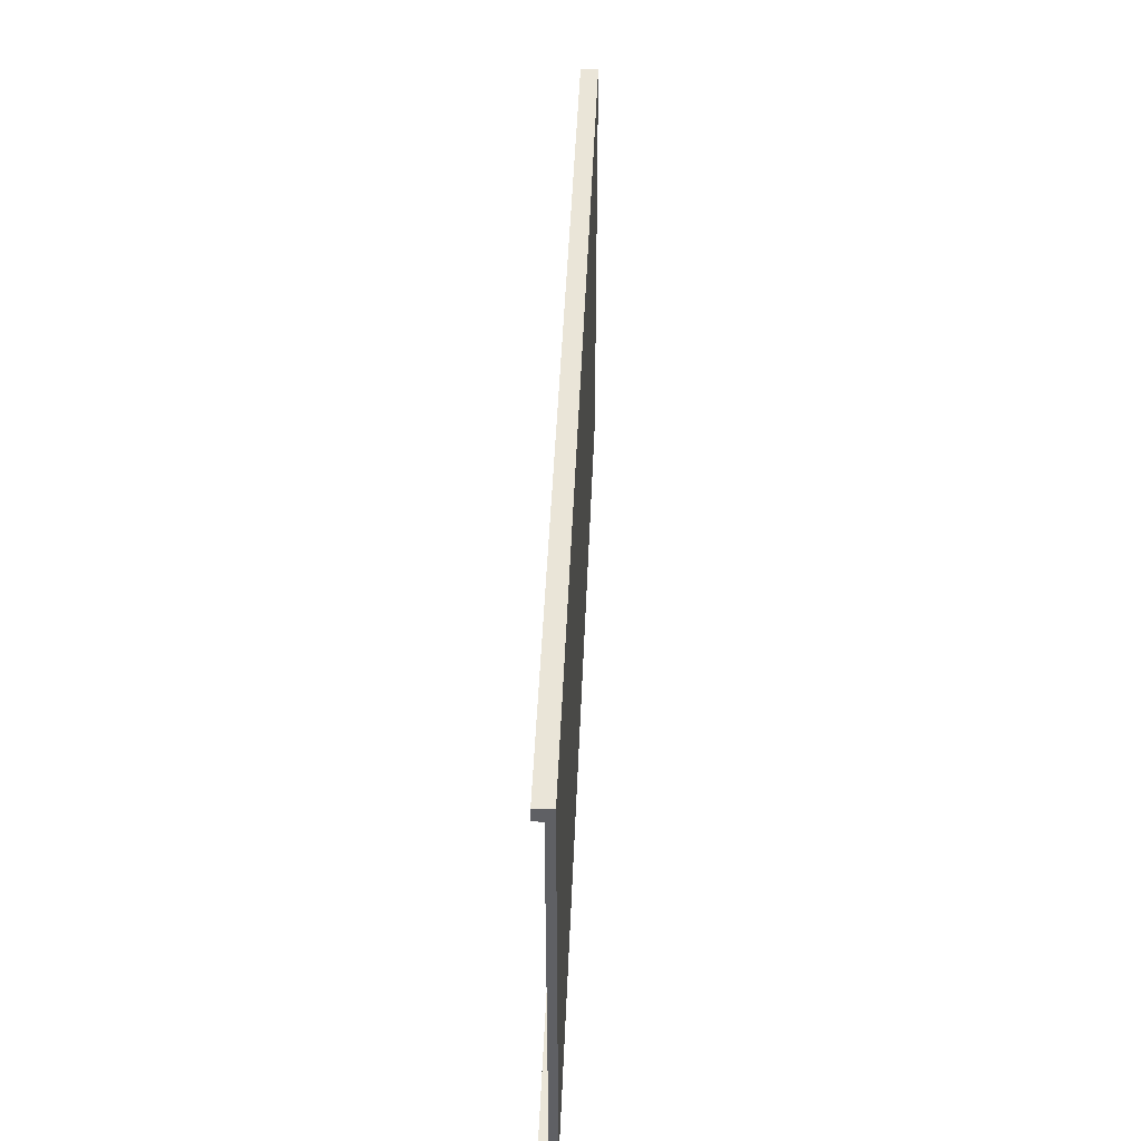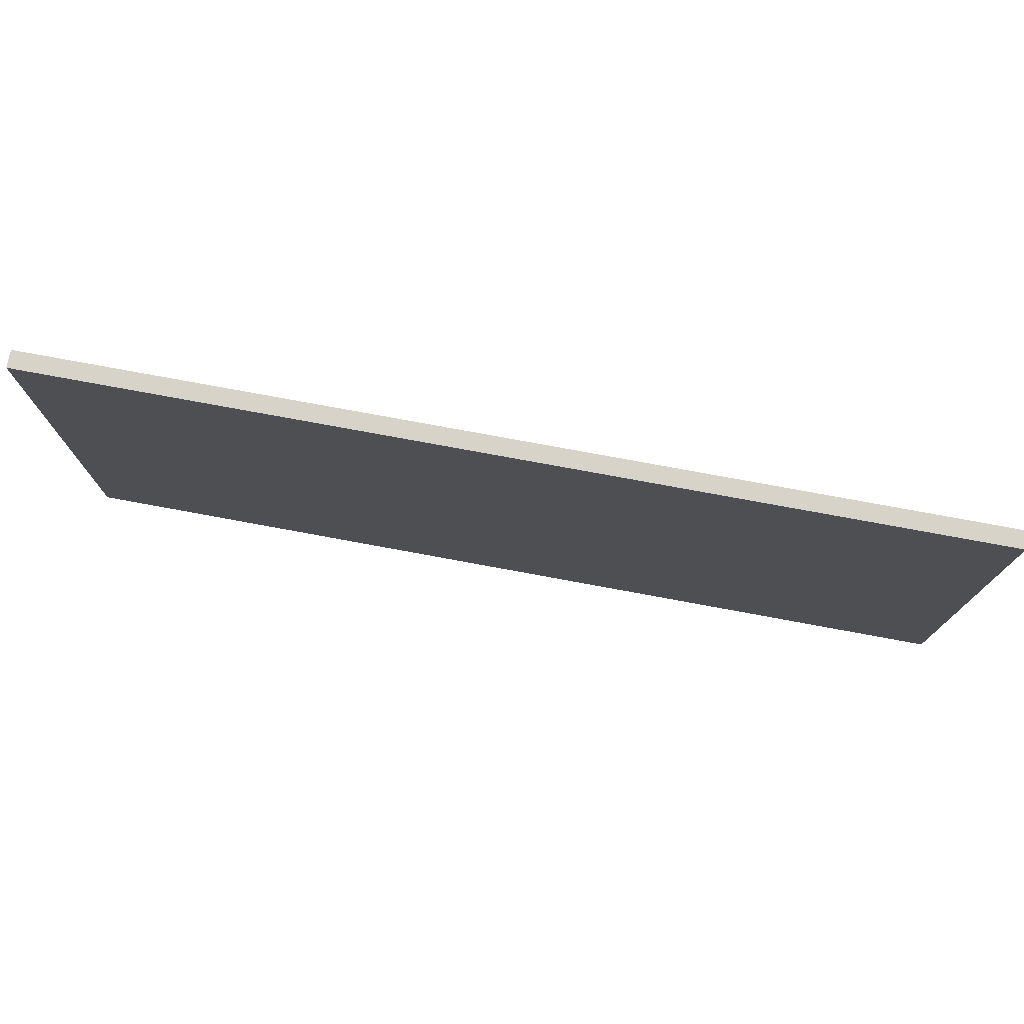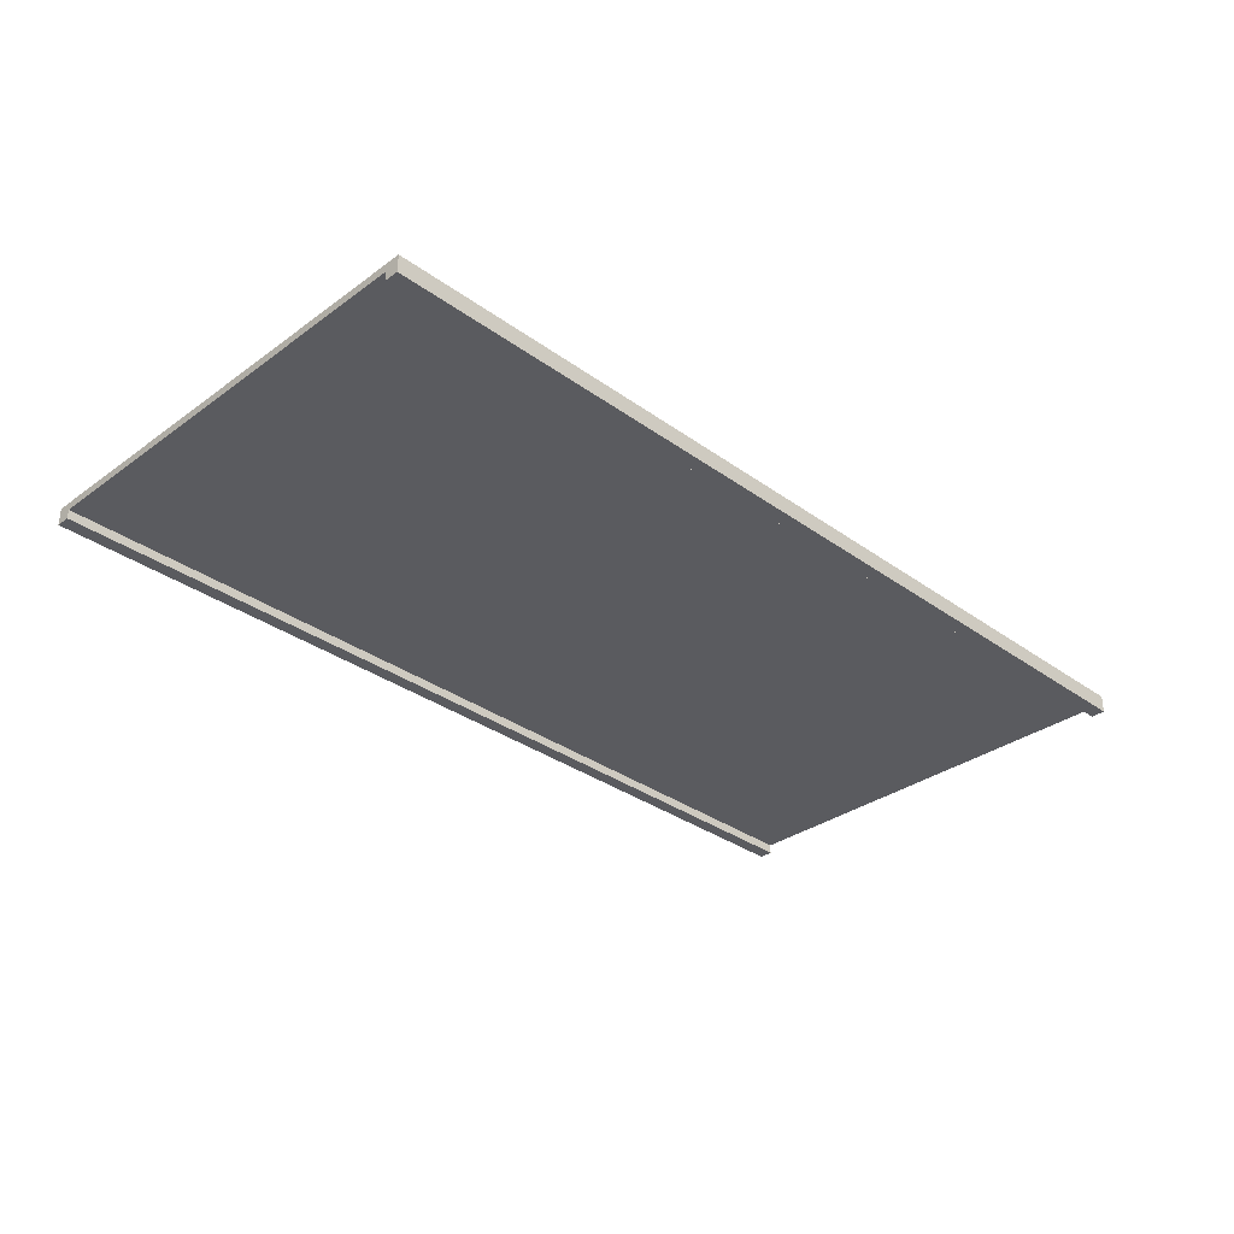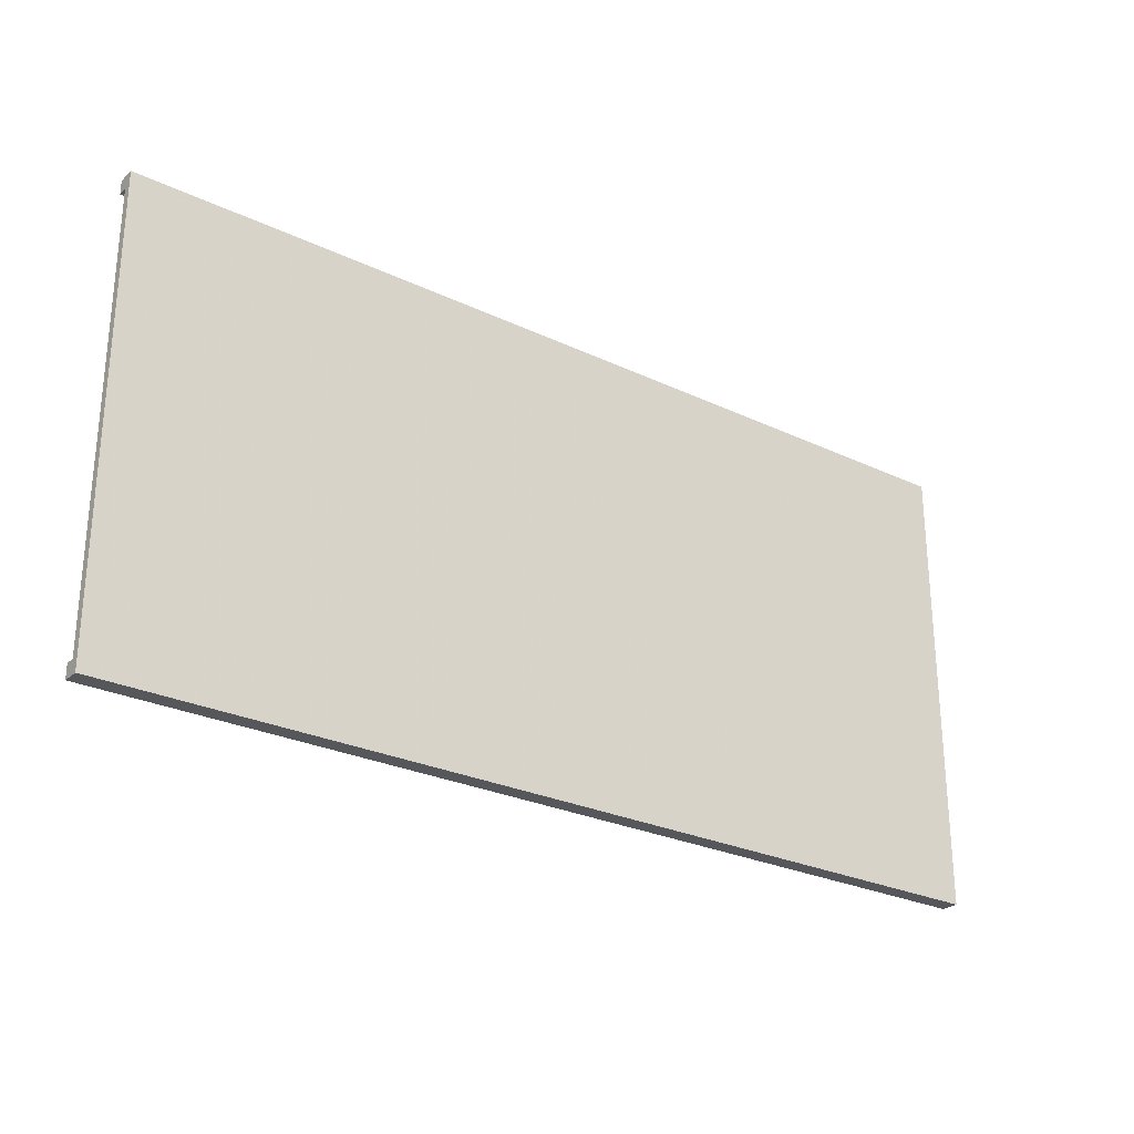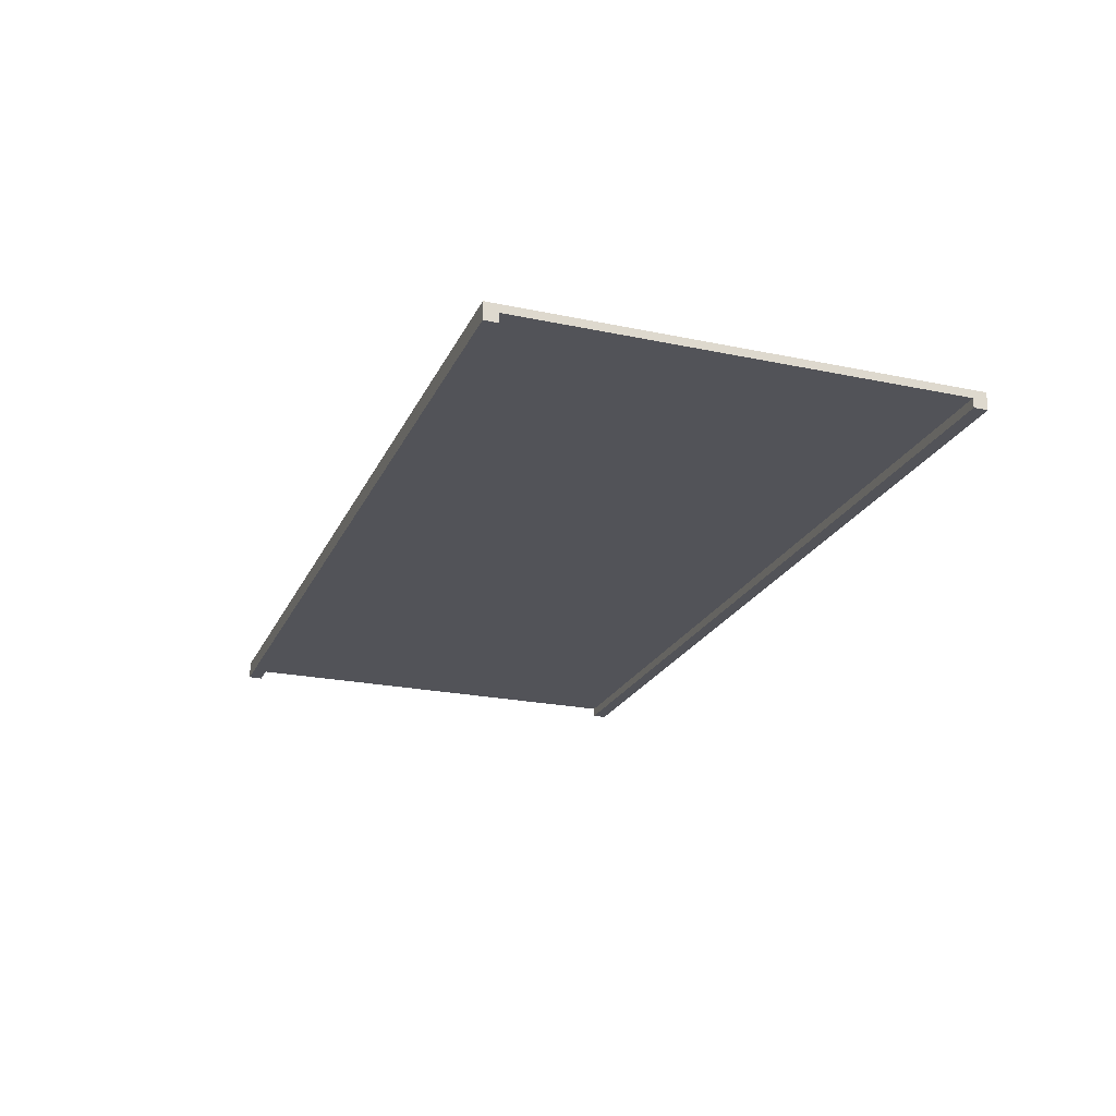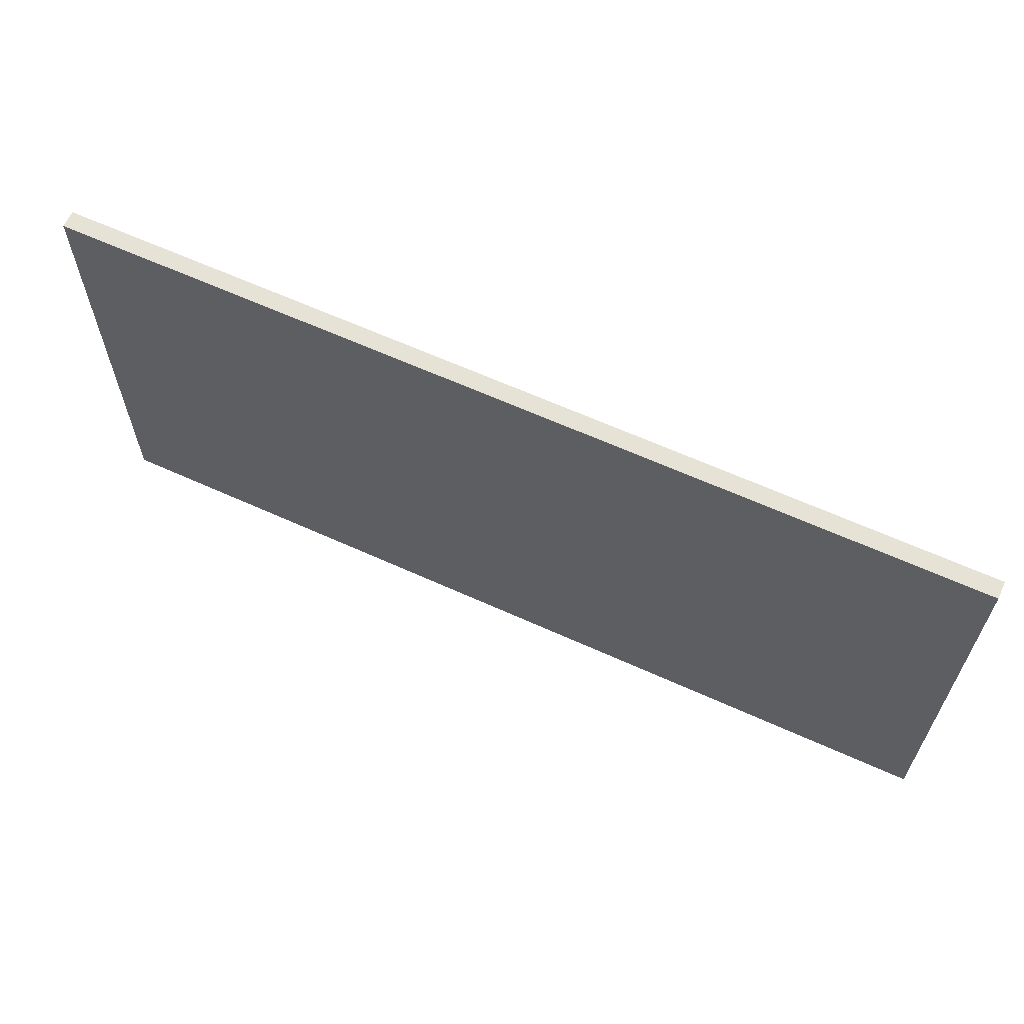
<metadata>
{"format":"obj","ext":"obj","renderer":"f3d","projection":"perspective","resolution":1024,"background":"white","views":[{"elev":44.9,"azim":-87.7,"up":"+Y"},{"elev":75.8,"azim":10.5,"up":"+Y"},{"elev":-32.8,"azim":135.1,"up":"+Z"},{"elev":-26.9,"azim":-36.4,"up":"+Y"},{"elev":-22.6,"azim":-109.9,"up":"+Z"},{"elev":63.0,"azim":24.7,"up":"+Y"}]}
</metadata>
<code>
o asphalt-road-block-subwalk-8m_Plane.038
v -31.18 -15 7.81
v -31.18 -19 7.81
v -31.18 -18.88 7.81
v -31.18 -15.12 7.81
v -31.18 -15.12 7.741
v -31.18 -15 7.741
v -31.18 -19 7.741
v -31.18 -18.88 7.741
v -31.18 -15.12 7.66
v -31.18 -15 7.66
v -31.18 -19 7.66
v -31.18 -18.88 7.66
v -23.18 -15 7.81
v -23.18 -19 7.81
v -23.18 -15.12 7.81
v -23.18 -18.88 7.81
v -23.18 -15 7.741
v -23.18 -19 7.741
v -23.18 -15.12 7.741
v -23.18 -18.88 7.741
v -23.18 -15 7.66
v -23.18 -19 7.66
v -23.18 -15.12 7.66
v -23.18 -18.88 7.66
f 18 7 11 22
f 4 1 6 5
f 14 2 7 18
f 2 3 8 7
f 19 5 9 23
f 7 8 12 11
f 5 6 10 9
f 8 20 24 12
f 10 21 23 9
f 12 24 22 11
f 1 13 17 6
f 6 17 21 10
f 1 4 15 13
f 3 2 14 16
f 17 13 15 19
f 23 21 17 19
f 4 3 16 15
f 3 4 5 8
f 16 20 19 15
f 14 18 20 16
f 24 20 18 22
f 5 19 20 8

</code>
